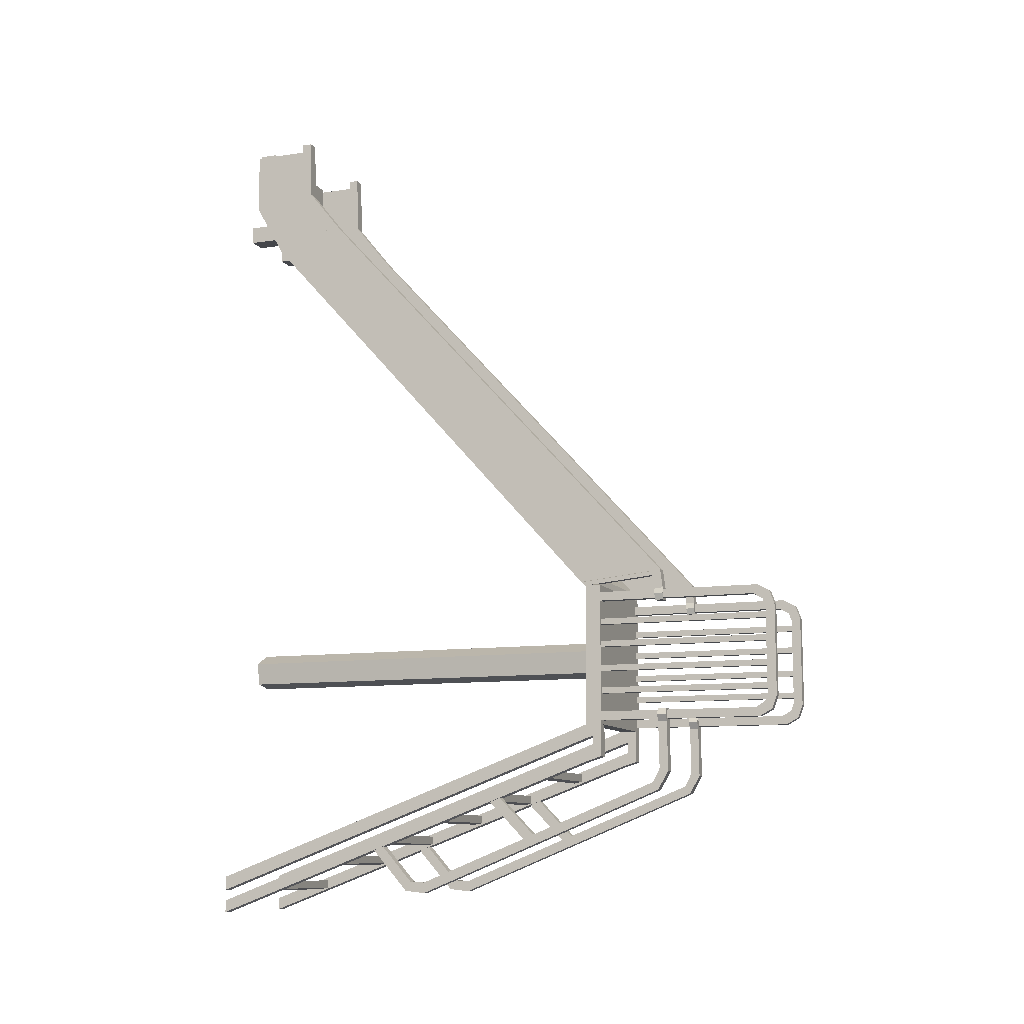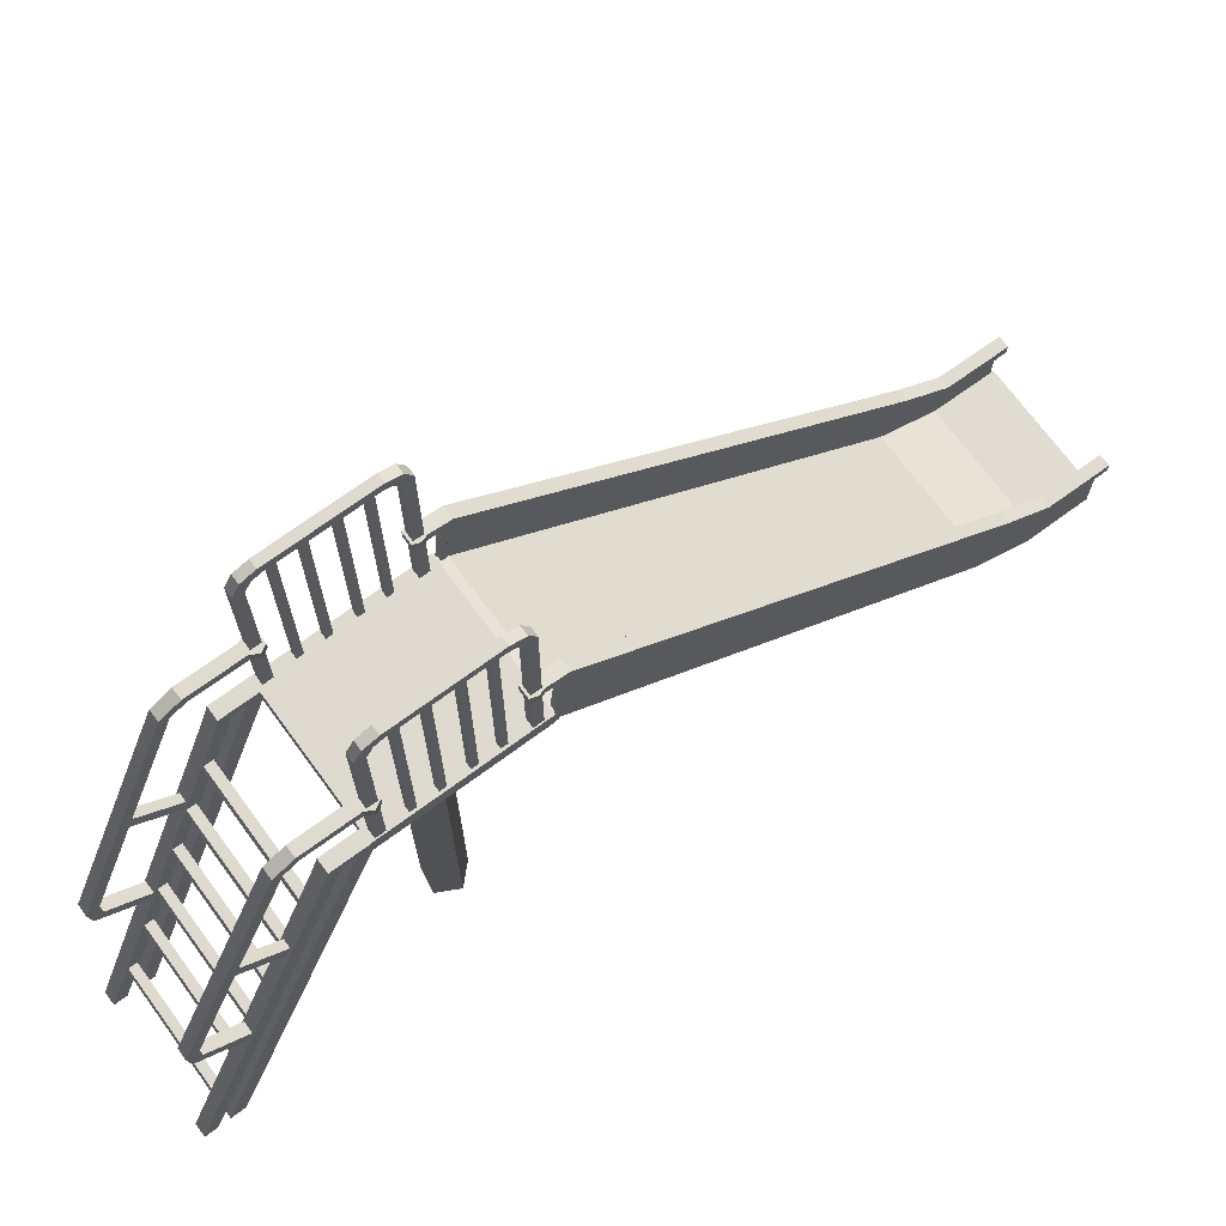
<metadata>
{"format":"obj","ext":"obj","renderer":"f3d","projection":"perspective","resolution":1024,"background":"white","views":[{"elev":-10.5,"azim":110.2,"up":"+Z"},{"elev":70.6,"azim":-126.3,"up":"+Y"}]}
</metadata>
<code>
g default
v -0.1297 0 -1.429
v -0.2108 0 -1.27
v -0.0845 0 -1.144
v 0.07462 0 -1.225
v 0.04668 0 -1.401
v -0.1297 3.181 -1.429
v -0.2108 3.181 -1.27
v -0.0845 3.181 -1.144
v 0.07462 3.181 -1.225
v 0.04668 3.181 -1.401
v -0.06073 0 -1.294
v -0.5304 3.182 -0.7453
v -0.4782 0.1295 3.312
v 0.4782 0.1295 3.312
v -0.5304 3.3 -0.7453
v -0.4782 0.2679 3.312
v 0.4782 0.2679 3.312
v 0.5304 3.3 -0.7453
v 0.4825 0.5017 2.39
v -0.4825 0.5017 2.39
v -0.4825 0.3739 2.379
v 0.4825 0.3739 2.379
v 0.4782 0.2821 2.84
v -0.4782 0.2821 2.84
v -0.4782 0.1289 2.811
v 0.4782 0.1289 2.811
v 0.4825 3.282 -0.6858
v -0.4825 3.282 -0.6858
v 0.5304 3.182 -0.7453
v -0.5304 3.174 -1.858
v 0.5304 3.174 -1.858
v -0.5304 3.3 -1.858
v 0.5304 3.3 -1.858
v 0.483 3.173 -0.7374
v -0.483 3.173 -0.7374
v 0.4939 3.296 -0.7319
v -0.4939 3.296 -0.7319
v -0.4858 2.82 -2.207
v -0.4858 2.753 -2.22
v -0.4858 2.753 -2.282
v -0.4858 2.82 -2.269
v 0.4858 2.82 -2.207
v 0.4858 2.753 -2.22
v 0.4858 2.753 -2.282
v 0.4858 2.82 -2.269
v -0.4858 2.369 -2.384
v -0.4858 2.301 -2.397
v -0.4858 2.301 -2.459
v -0.4858 2.369 -2.446
v 0.4858 2.369 -2.384
v 0.4858 2.301 -2.397
v 0.4858 2.301 -2.459
v 0.4858 2.369 -2.446
v -0.4858 1.923 -2.544
v -0.4858 1.856 -2.557
v -0.4858 1.856 -2.62
v -0.4858 1.923 -2.607
v 0.4858 1.923 -2.544
v 0.4858 1.856 -2.557
v 0.4858 1.856 -2.62
v 0.4858 1.923 -2.607
v -0.4858 1.47 -2.718
v -0.4858 1.403 -2.732
v -0.4858 1.403 -2.794
v -0.4858 1.47 -2.781
v 0.4858 1.47 -2.718
v 0.4858 1.403 -2.732
v 0.4858 1.403 -2.794
v 0.4858 1.47 -2.781
v -0.4858 1.028 -2.883
v -0.4858 0.9611 -2.897
v -0.4858 0.9611 -2.959
v -0.4858 1.028 -2.946
v 0.4858 1.028 -2.883
v 0.4858 0.9611 -2.897
v 0.4858 0.9611 -2.959
v 0.4858 1.028 -2.946
v -0.4858 0.475 -3.092
v -0.4858 0.4079 -3.106
v -0.4858 0.4079 -3.168
v -0.4858 0.475 -3.155
v 0.4858 0.475 -3.092
v 0.4858 0.4079 -3.106
v 0.4858 0.4079 -3.168
v 0.4858 0.475 -3.155
v -0.5065 0.1211 3.288
v -0.5065 0.1206 2.811
v -0.5065 0.5746 2.84
v -0.5065 0.5802 3.288
v -0.5065 0.895 2.453
v -0.5065 0.3656 2.379
v -0.5201 3.174 -0.7453
v -0.5201 3.761 -0.6858
v -0.4761 0.1211 3.288
v -0.4761 0.1206 2.811
v -0.4761 0.5746 2.84
v -0.4761 0.5802 3.288
v -0.4761 0.3656 2.379
v -0.4761 0.895 2.453
v -0.4713 3.174 -0.7453
v -0.4713 3.761 -0.6858
v -0.4761 3.721 -0.652
v -0.4761 3.134 -0.7117
v -0.5065 3.134 -0.7117
v -0.5065 3.721 -0.652
v -0.4713 3.726 -0.6563
v -0.4713 3.139 -0.7159
v -0.5201 3.139 -0.7159
v -0.5201 3.726 -0.6563
v -0.4578 4.674 -0.8577
v -0.4578 4.619 -0.9172
v -0.521 4.619 -0.9172
v -0.521 4.674 -0.8577
v -0.4578 4.64 -0.9769
v -0.521 4.64 -0.9769
v -0.521 4.711 -0.9604
v -0.4578 4.711 -0.9604
v -0.521 3.293 -0.8047
v -0.521 3.293 -0.873
v -0.4578 3.293 -0.873
v -0.4578 3.293 -0.8047
v -0.521 4.544 -0.873
v -0.4578 4.544 -0.873
v -0.4578 4.577 -0.8047
v -0.521 4.577 -0.8047
v -0.4578 4.674 -1.773
v -0.4578 4.619 -1.714
v -0.521 4.619 -1.714
v -0.521 4.674 -1.773
v -0.4578 4.64 -1.654
v -0.521 4.64 -1.654
v -0.521 4.711 -1.671
v -0.4578 4.711 -1.671
v -0.521 3.293 -1.826
v -0.521 3.293 -1.758
v -0.4578 3.293 -1.758
v -0.4578 3.293 -1.826
v -0.521 4.544 -1.758
v -0.4578 4.544 -1.758
v -0.4578 4.577 -1.826
v -0.521 4.577 -1.826
v -0.5129 3.293 -1.568
v -0.5129 3.293 -1.614
v -0.5129 4.646 -1.614
v -0.5129 4.646 -1.568
v -0.4702 3.293 -1.568
v -0.4702 4.646 -1.568
v -0.4702 3.293 -1.614
v -0.4702 4.646 -1.614
v -0.5129 3.293 -1.39
v -0.5129 3.293 -1.436
v -0.5129 4.646 -1.436
v -0.5129 4.646 -1.39
v -0.4702 3.293 -1.39
v -0.4702 4.646 -1.39
v -0.4702 3.293 -1.436
v -0.4702 4.646 -1.436
v -0.5129 3.293 -1.196
v -0.5129 3.293 -1.243
v -0.5129 4.646 -1.243
v -0.5129 4.646 -1.196
v -0.4702 3.293 -1.196
v -0.4702 4.646 -1.196
v -0.4702 3.293 -1.243
v -0.4702 4.646 -1.243
v -0.5129 3.293 -1.018
v -0.5129 3.293 -1.064
v -0.5129 4.646 -1.064
v -0.5129 4.646 -1.018
v -0.4702 3.293 -1.018
v -0.4702 4.646 -1.018
v -0.4702 3.293 -1.064
v -0.4702 4.646 -1.064
v -0.2082 -0.002245 2.694
v -0.3642 -0.002245 2.694
v -0.2082 0.2972 2.694
v -0.3642 0.2972 2.694
v -0.2082 0.2972 2.556
v -0.3642 0.2972 2.556
v -0.2082 -0.002245 2.556
v -0.3642 -0.002245 2.556
v -0.4431 3.759 -2.377
v -0.4431 3.717 -2.319
v -0.5238 3.717 -2.319
v -0.5238 3.759 -2.377
v -0.4431 3.772 -2.212
v -0.5238 3.772 -2.212
v -0.5238 3.84 -2.232
v -0.4431 3.84 -2.232
v -0.4431 3.765 -1.744
v -0.5238 3.765 -1.744
v -0.5238 3.835 -1.744
v -0.4431 3.835 -1.744
v -0.5238 1.788 -3.179
v -0.5238 1.788 -3.095
v -0.4431 1.788 -3.095
v -0.4431 1.788 -3.179
v -0.5238 1.629 -3.162
v -0.5238 1.67 -3.088
v -0.4431 1.67 -3.088
v -0.4431 1.629 -3.162
v -0.5238 1.316 -2.806
v -0.5238 1.395 -2.776
v -0.4431 1.395 -2.776
v -0.4431 1.316 -2.806
v -0.5238 3.836 -1.848
v -0.5238 3.765 -1.846
v -0.4431 3.765 -1.846
v -0.4431 3.836 -1.848
v -0.5526 3.835 -1.793
v -0.5526 3.765 -1.792
v -0.4143 3.765 -1.792
v -0.4143 3.835 -1.793
v -0.4515 2.76 -2.76
v -0.4515 2.663 -2.778
v -0.5126 2.663 -2.778
v -0.5126 2.76 -2.76
v -0.4515 2.401 -2.389
v -0.4515 2.303 -2.407
v -0.5126 2.303 -2.407
v -0.5126 2.401 -2.389
v -0.4351 -0.005532 -3.345
v -0.4351 -0.005532 -3.249
v -0.5318 -0.005532 -3.249
v -0.5318 -0.005532 -3.345
v -0.4351 3.177 -2.149
v -0.4351 3.177 -2.054
v -0.5318 3.177 -2.054
v -0.5318 3.177 -2.149
v -0.4351 -0.005532 -3.161
v -0.4351 -0.005532 -3.053
v -0.5318 -0.005532 -3.053
v -0.5318 -0.005532 -3.161
v -0.4351 3.177 -1.966
v -0.4351 3.177 -1.858
v -0.5318 3.177 -1.858
v -0.5318 3.177 -1.966
v -0.4351 3.229 -2.034
v -0.5318 3.229 -2.034
v -0.5318 3.297 -2.111
v -0.4351 3.297 -2.111
v -0.4351 3.229 -1.949
v -0.5318 3.229 -1.949
v -0.5318 3.297 -1.858
v -0.4351 3.297 -1.858
v -0.5316 0.5635 3.345
v -0.5316 0.563 2.843
v -0.5316 0.6575 2.872
v -0.5316 0.6433 3.345
v -0.5316 0.9413 2.517
v -0.5316 0.8722 2.444
v -0.5316 3.733 -0.6822
v -0.5316 3.8 -0.6436
v -0.5316 3.756 -0.8893
v -0.5316 3.822 -0.8893
v -0.4453 0.5635 3.345
v -0.4453 0.563 2.843
v -0.4453 0.6575 2.872
v -0.4453 0.6433 3.345
v -0.4453 0.8722 2.444
v -0.4453 0.9413 2.517
v -0.4453 3.733 -0.6822
v -0.4453 3.8 -0.6436
v -0.4453 3.756 -0.8893
v -0.4453 3.822 -0.8893
v -0.5316 3.82 -0.7939
v -0.4453 3.82 -0.7939
v -0.4453 3.753 -0.7939
v -0.5316 3.753 -0.7939
v -0.5463 3.822 -0.8388
v -0.4305 3.822 -0.8388
v -0.4305 3.755 -0.8405
v -0.5463 3.755 -0.8405
v 0.5065 0.1211 3.288
v 0.5065 0.1206 2.811
v 0.5065 0.5746 2.84
v 0.5065 0.5802 3.288
v 0.5065 0.895 2.453
v 0.5065 0.3656 2.379
v 0.5201 3.174 -0.7453
v 0.5201 3.761 -0.6858
v 0.4761 0.1211 3.288
v 0.4761 0.1206 2.811
v 0.4761 0.5746 2.84
v 0.4761 0.5802 3.288
v 0.4761 0.3656 2.379
v 0.4761 0.895 2.453
v 0.4713 3.174 -0.7453
v 0.4713 3.761 -0.6858
v 0.4761 3.721 -0.652
v 0.4761 3.134 -0.7117
v 0.5065 3.134 -0.7117
v 0.5065 3.721 -0.652
v 0.4713 3.726 -0.6563
v 0.4713 3.139 -0.7159
v 0.5201 3.139 -0.7159
v 0.5201 3.726 -0.6563
v 0.4578 4.674 -0.8577
v 0.4578 4.619 -0.9172
v 0.521 4.619 -0.9172
v 0.521 4.674 -0.8577
v 0.4578 4.64 -0.9769
v 0.521 4.64 -0.9769
v 0.521 4.711 -0.9604
v 0.4578 4.711 -0.9604
v 0.521 3.293 -0.8047
v 0.521 3.293 -0.873
v 0.4578 3.293 -0.873
v 0.4578 3.293 -0.8047
v 0.521 4.544 -0.873
v 0.4578 4.544 -0.873
v 0.4578 4.577 -0.8047
v 0.521 4.577 -0.8047
v 0.4578 4.674 -1.773
v 0.4578 4.619 -1.714
v 0.521 4.619 -1.714
v 0.521 4.674 -1.773
v 0.4578 4.64 -1.654
v 0.521 4.64 -1.654
v 0.521 4.711 -1.671
v 0.4578 4.711 -1.671
v 0.521 3.293 -1.826
v 0.521 3.293 -1.758
v 0.4578 3.293 -1.758
v 0.4578 3.293 -1.826
v 0.521 4.544 -1.758
v 0.4578 4.544 -1.758
v 0.4578 4.577 -1.826
v 0.521 4.577 -1.826
v 0.5129 3.293 -1.568
v 0.5129 3.293 -1.614
v 0.5129 4.646 -1.614
v 0.5129 4.646 -1.568
v 0.4702 3.293 -1.568
v 0.4702 4.646 -1.568
v 0.4702 3.293 -1.614
v 0.4702 4.646 -1.614
v 0.5129 3.293 -1.39
v 0.5129 3.293 -1.436
v 0.5129 4.646 -1.436
v 0.5129 4.646 -1.39
v 0.4702 3.293 -1.39
v 0.4702 4.646 -1.39
v 0.4702 3.293 -1.436
v 0.4702 4.646 -1.436
v 0.5129 3.293 -1.196
v 0.5129 3.293 -1.243
v 0.5129 4.646 -1.243
v 0.5129 4.646 -1.196
v 0.4702 3.293 -1.196
v 0.4702 4.646 -1.196
v 0.4702 3.293 -1.243
v 0.4702 4.646 -1.243
v 0.5129 3.293 -1.018
v 0.5129 3.293 -1.064
v 0.5129 4.646 -1.064
v 0.5129 4.646 -1.018
v 0.4702 3.293 -1.018
v 0.4702 4.646 -1.018
v 0.4702 3.293 -1.064
v 0.4702 4.646 -1.064
v 0.2082 -0.002245 2.694
v 0.3642 -0.002245 2.694
v 0.2082 0.2972 2.694
v 0.3642 0.2972 2.694
v 0.2082 0.2972 2.556
v 0.3642 0.2972 2.556
v 0.2082 -0.002245 2.556
v 0.3642 -0.002245 2.556
v 0.4431 3.759 -2.377
v 0.4431 3.717 -2.319
v 0.5238 3.717 -2.319
v 0.5238 3.759 -2.377
v 0.4431 3.772 -2.212
v 0.5238 3.772 -2.212
v 0.5238 3.84 -2.232
v 0.4431 3.84 -2.232
v 0.4431 3.765 -1.744
v 0.5238 3.765 -1.744
v 0.5238 3.835 -1.744
v 0.4431 3.835 -1.744
v 0.5238 1.788 -3.179
v 0.5238 1.788 -3.095
v 0.4431 1.788 -3.095
v 0.4431 1.788 -3.179
v 0.5238 1.629 -3.162
v 0.5238 1.67 -3.088
v 0.4431 1.67 -3.088
v 0.4431 1.629 -3.162
v 0.5238 1.316 -2.806
v 0.5238 1.395 -2.776
v 0.4431 1.395 -2.776
v 0.4431 1.316 -2.806
v 0.5238 3.836 -1.848
v 0.5238 3.765 -1.846
v 0.4431 3.765 -1.846
v 0.4431 3.836 -1.848
v 0.5526 3.835 -1.793
v 0.5526 3.765 -1.792
v 0.4143 3.765 -1.792
v 0.4143 3.835 -1.793
v 0.4515 2.76 -2.76
v 0.4515 2.663 -2.778
v 0.5126 2.663 -2.778
v 0.5126 2.76 -2.76
v 0.4515 2.401 -2.389
v 0.4515 2.303 -2.407
v 0.5126 2.303 -2.407
v 0.5126 2.401 -2.389
v 0.4351 -0.005532 -3.345
v 0.4351 -0.005532 -3.249
v 0.5318 -0.005532 -3.249
v 0.5318 -0.005532 -3.345
v 0.4351 3.177 -2.149
v 0.4351 3.177 -2.054
v 0.5318 3.177 -2.054
v 0.5318 3.177 -2.149
v 0.4351 -0.005532 -3.161
v 0.4351 -0.005532 -3.053
v 0.5318 -0.005532 -3.053
v 0.5318 -0.005532 -3.161
v 0.4351 3.177 -1.966
v 0.4351 3.177 -1.858
v 0.5318 3.177 -1.858
v 0.5318 3.177 -1.966
v 0.4351 3.229 -2.034
v 0.5318 3.229 -2.034
v 0.5318 3.297 -2.111
v 0.4351 3.297 -2.111
v 0.4351 3.229 -1.949
v 0.5318 3.229 -1.949
v 0.5318 3.297 -1.858
v 0.4351 3.297 -1.858
v 0.5316 0.5635 3.345
v 0.5316 0.563 2.843
v 0.5316 0.6575 2.872
v 0.5316 0.6433 3.345
v 0.5316 0.9413 2.517
v 0.5316 0.8722 2.444
v 0.5316 3.733 -0.6822
v 0.5316 3.8 -0.6436
v 0.5316 3.756 -0.8893
v 0.5316 3.822 -0.8893
v 0.4453 0.5635 3.345
v 0.4453 0.563 2.843
v 0.4453 0.6575 2.872
v 0.4453 0.6433 3.345
v 0.4453 0.8722 2.444
v 0.4453 0.9413 2.517
v 0.4453 3.733 -0.6822
v 0.4453 3.8 -0.6436
v 0.4453 3.756 -0.8893
v 0.4453 3.822 -0.8893
v 0.5316 3.82 -0.7939
v 0.4453 3.82 -0.7939
v 0.4453 3.753 -0.7939
v 0.5316 3.753 -0.7939
v 0.5463 3.822 -0.8388
v 0.4305 3.822 -0.8388
v 0.4305 3.755 -0.8405
v 0.5463 3.755 -0.8405
g Slide_Mesh
f 1 2 7 6
f 2 3 8 7
f 3 4 9 8
f 4 5 10 9
f 5 1 6 10
f 2 1 11
f 3 2 11
f 4 3 11
f 5 4 11
f 1 5 11
f 25 13 16 24
f 13 14 17 16
f 14 26 23 17
f 25 26 14 13
f 24 16 17 23
f 20 19 27 28
f 35 34 22 21
f 20 24 23 19
f 21 25 24 20
f 21 22 26 25
f 23 26 22 19
f 37 28 27 36
f 30 12 15 32
f 29 31 33 18
f 31 30 32 33
f 30 31 29 12
f 32 15 18 33
f 27 34 36
f 35 28 37
f 15 37 36 18
f 12 35 37 15
f 12 29 34 35
f 36 34 29 18
f 38 39 43 42
f 39 40 44 43
f 40 41 45 44
f 41 38 42 45
f 46 47 51 50
f 47 48 52 51
f 48 49 53 52
f 49 46 50 53
f 54 55 59 58
f 55 56 60 59
f 56 57 61 60
f 57 54 58 61
f 62 63 67 66
f 63 64 68 67
f 64 65 69 68
f 65 62 66 69
f 70 71 75 74
f 71 72 76 75
f 72 73 77 76
f 73 70 74 77
f 78 79 83 82
f 79 80 84 83
f 80 81 85 84
f 81 78 82 85
f 94 95 96 97
f 99 98 103 102
f 96 95 98 99
f 86 89 88 87
f 90 105 104 91
f 88 90 91 87
f 86 87 95 94
f 89 86 94 97
f 91 104 103 98
f 92 93 101 100
f 87 91 98 95
f 102 103 107 106
f 104 108 107 103
f 105 109 108 104
f 106 107 100 101
f 108 92 100 107
f 109 93 92 108
f 111 112 115 114
f 112 113 116 115
f 113 110 117 116
f 110 111 114 117
f 115 131 130 114
f 116 132 131 115
f 117 133 132 116
f 114 130 133 117
f 119 118 125 122
f 120 119 122 123
f 121 120 123 124
f 118 121 124 125
f 123 122 112 111
f 124 123 111 110
f 125 124 110 113
f 122 125 113 112
f 127 130 131 128
f 128 131 132 129
f 129 132 133 126
f 126 133 130 127
f 135 138 141 134
f 136 139 138 135
f 137 140 139 136
f 134 141 140 137
f 139 127 128 138
f 140 126 127 139
f 141 129 126 140
f 138 128 129 141
f 142 145 144 143
f 146 147 145 142
f 148 149 147 146
f 143 144 149 148
f 150 153 152 151
f 154 155 153 150
f 156 157 155 154
f 151 152 157 156
f 158 161 160 159
f 162 163 161 158
f 164 165 163 162
f 159 160 165 164
f 166 169 168 167
f 170 171 169 166
f 172 173 171 170
f 167 168 173 172
f 174 176 177 175
f 178 180 181 179
f 180 174 175 181
f 175 177 179 181
f 180 178 176 174
f 183 186 187 184
f 184 187 188 185
f 185 188 189 182
f 182 189 186 183
f 186 208 207 187
f 187 207 206 188
f 188 206 209 189
f 189 209 208 186
f 195 184 185 194
f 196 183 184 195
f 197 182 183 196
f 194 185 182 197
f 199 195 194 198
f 200 196 195 199
f 201 197 196 200
f 198 194 197 201
f 203 199 198 202
f 204 200 199 203
f 205 201 200 204
f 202 198 201 205
f 207 211 210 206
f 208 212 211 207
f 209 213 212 208
f 206 210 213 209
f 211 191 192 210
f 212 190 191 211
f 213 193 190 212
f 210 192 193 213
f 191 190 193 192
f 214 218 219 215
f 215 219 220 216
f 216 220 221 217
f 217 221 218 214
f 222 226 227 223
f 223 227 228 224
f 224 228 229 225
f 225 229 226 222
f 222 223 224 225
f 230 234 235 231
f 231 235 236 232
f 232 236 237 233
f 233 237 234 230
f 230 231 232 233
f 242 234 237 243
f 243 237 236 244
f 244 236 235 245
f 245 235 234 242
f 227 238 239 228
f 228 239 240 229
f 229 240 241 226
f 226 241 238 227
f 238 242 243 239
f 239 243 244 240
f 240 244 245 241
f 241 245 242 238
f 256 257 258 259
f 261 260 262 263
f 258 257 260 261
f 263 262 268 267
f 246 249 248 247
f 250 253 252 251
f 248 250 251 247
f 253 266 269 252
f 246 247 257 256
f 248 249 259 258
f 249 246 256 259
f 251 252 262 260
f 253 250 261 263
f 247 251 260 257
f 250 248 258 261
f 252 269 268 262
f 254 255 265 264
f 266 253 263 267
f 270 266 267 271
f 268 272 271 267
f 269 273 272 268
f 266 270 273 269
f 255 270 271 265
f 272 264 265 271
f 273 254 264 272
f 270 255 254 273
f 282 285 284 283
f 287 290 291 286
f 284 287 286 283
f 274 275 276 277
f 278 279 292 293
f 276 275 279 278
f 274 282 283 275
f 277 285 282 274
f 279 286 291 292
f 280 288 289 281
f 275 283 286 279
f 290 294 295 291
f 292 291 295 296
f 293 292 296 297
f 294 289 288 295
f 296 295 288 280
f 297 296 280 281
f 299 302 303 300
f 300 303 304 301
f 301 304 305 298
f 298 305 302 299
f 303 302 318 319
f 304 303 319 320
f 305 304 320 321
f 302 305 321 318
f 307 310 313 306
f 308 311 310 307
f 309 312 311 308
f 306 313 312 309
f 311 299 300 310
f 312 298 299 311
f 313 301 298 312
f 310 300 301 313
f 315 316 319 318
f 316 317 320 319
f 317 314 321 320
f 314 315 318 321
f 323 322 329 326
f 324 323 326 327
f 325 324 327 328
f 322 325 328 329
f 327 326 316 315
f 328 327 315 314
f 329 328 314 317
f 326 329 317 316
f 330 331 332 333
f 334 330 333 335
f 336 334 335 337
f 331 336 337 332
f 338 339 340 341
f 342 338 341 343
f 344 342 343 345
f 339 344 345 340
f 346 347 348 349
f 350 346 349 351
f 352 350 351 353
f 347 352 353 348
f 354 355 356 357
f 358 354 357 359
f 360 358 359 361
f 355 360 361 356
f 362 363 365 364
f 366 367 369 368
f 368 369 363 362
f 363 369 367 365
f 368 362 364 366
f 371 372 375 374
f 372 373 376 375
f 373 370 377 376
f 370 371 374 377
f 374 375 395 396
f 375 376 394 395
f 376 377 397 394
f 377 374 396 397
f 383 382 373 372
f 384 383 372 371
f 385 384 371 370
f 382 385 370 373
f 387 386 382 383
f 388 387 383 384
f 389 388 384 385
f 386 389 385 382
f 391 390 386 387
f 392 391 387 388
f 393 392 388 389
f 390 393 389 386
f 395 394 398 399
f 396 395 399 400
f 397 396 400 401
f 394 397 401 398
f 399 398 380 379
f 400 399 379 378
f 401 400 378 381
f 398 401 381 380
f 379 380 381 378
f 402 403 407 406
f 403 404 408 407
f 404 405 409 408
f 405 402 406 409
f 410 411 415 414
f 411 412 416 415
f 412 413 417 416
f 413 410 414 417
f 410 413 412 411
f 418 419 423 422
f 419 420 424 423
f 420 421 425 424
f 421 418 422 425
f 418 421 420 419
f 430 431 425 422
f 431 432 424 425
f 432 433 423 424
f 433 430 422 423
f 415 416 427 426
f 416 417 428 427
f 417 414 429 428
f 414 415 426 429
f 426 427 431 430
f 427 428 432 431
f 428 429 433 432
f 429 426 430 433
f 444 447 446 445
f 449 451 450 448
f 446 449 448 445
f 451 455 456 450
f 434 435 436 437
f 438 439 440 441
f 436 435 439 438
f 441 440 457 454
f 434 444 445 435
f 436 446 447 437
f 437 447 444 434
f 439 448 450 440
f 441 451 449 438
f 435 445 448 439
f 438 449 446 436
f 440 450 456 457
f 442 452 453 443
f 454 455 451 441
f 458 459 455 454
f 456 455 459 460
f 457 456 460 461
f 454 457 461 458
f 443 453 459 458
f 460 459 453 452
f 461 460 452 442
f 458 461 442 443

</code>
